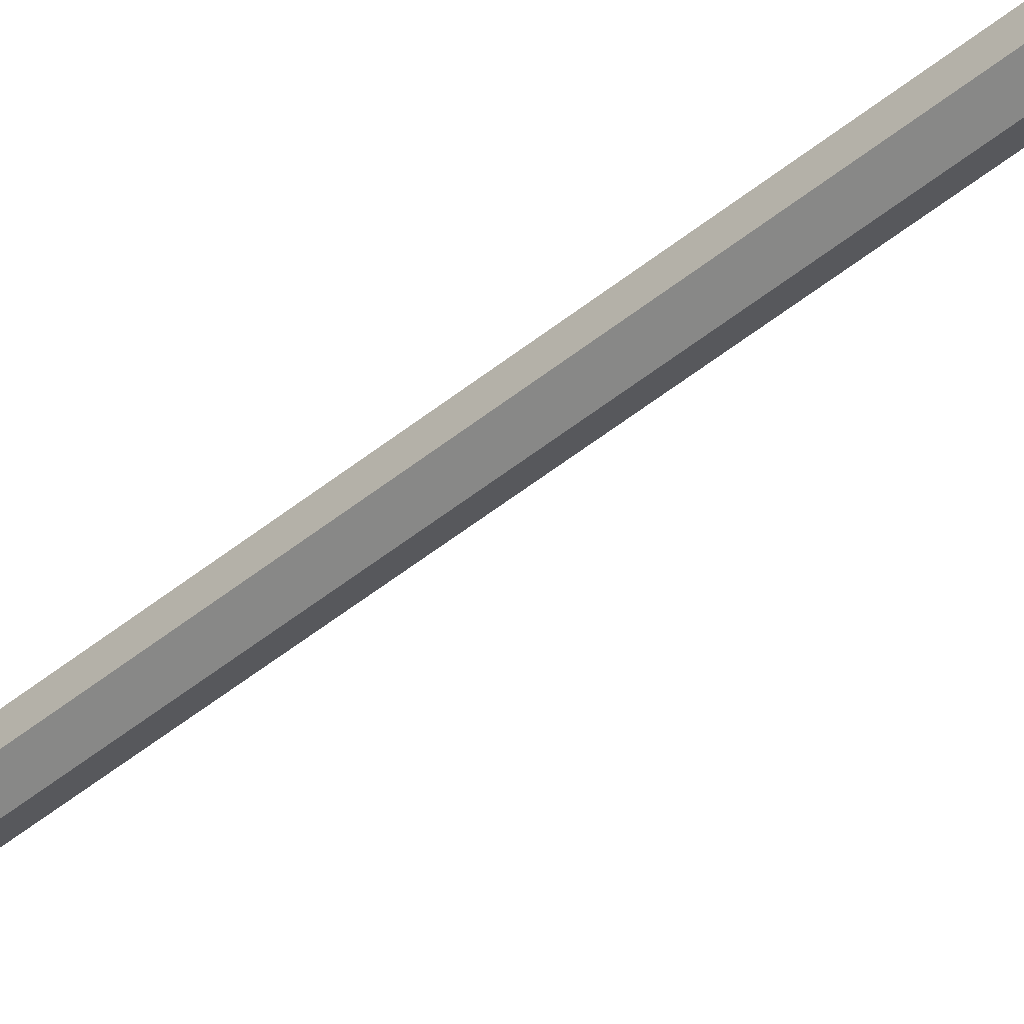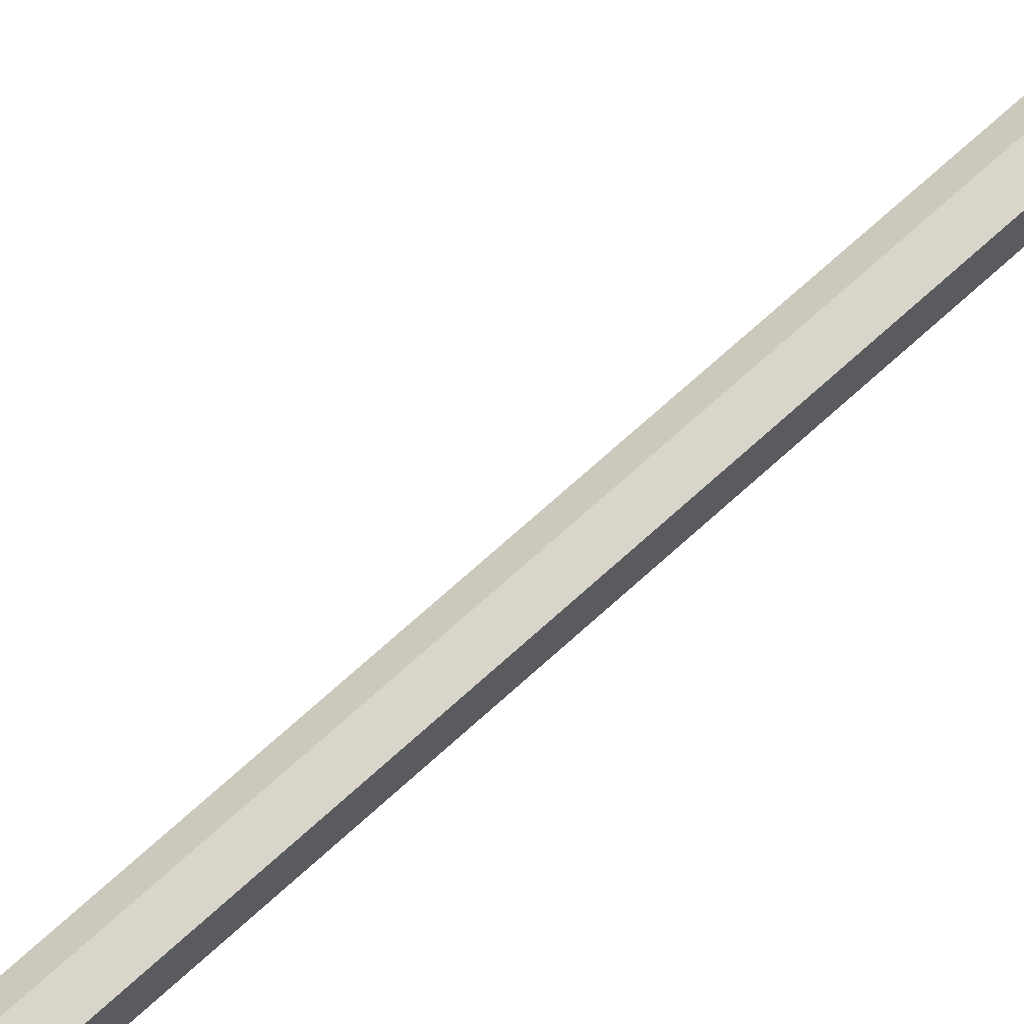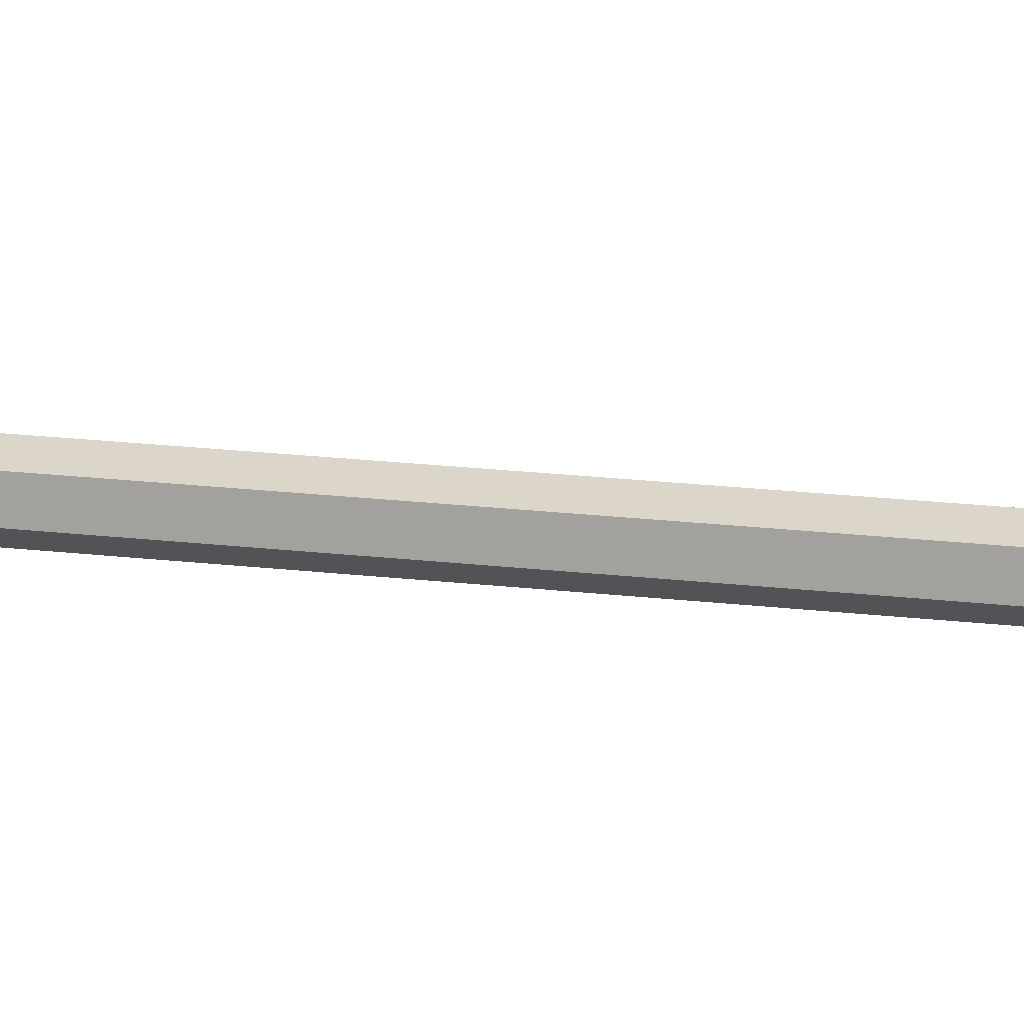
<metadata>
{"format":"obj","ext":"obj","renderer":"f3d","projection":"perspective","resolution":1024,"background":"white","views":[{"elev":-45.2,"azim":133.9,"up":"+Z"},{"elev":49.9,"azim":41.7,"up":"+Z"},{"elev":9.4,"azim":114.6,"up":"+Z"}]}
</metadata>
<code>
o Arrow_Cylinder.030
v 0.002481 -0.1446 -0.001069
v 0.02581 -0.1686 0.03969
v -0.002393 -0.1446 0.001721
v 0.02094 -0.1686 0.04248
v 0.002481 -0.03497 -0.001069
v 0.01293 -0.0571 0.01719
v -0.002393 -0.03497 0.001721
v 0.008058 -0.0571 0.01998
v -0.002393 -0.06611 0.001721
v -0.002393 -0.07784 0.001721
v -0.002393 -0.08957 0.001721
v -0.002393 -0.1013 0.001721
v -0.002393 -0.113 0.001721
v -0.002393 -0.1247 0.001721
v 0.01673 -0.1373 0.03512
v 0.006708 -0.1221 0.01762
v 0.01599 -0.126 0.03384
v 0.013 -0.09485 0.02862
v 0.005751 -0.08083 0.01595
v 0.01147 -0.08206 0.02594
v 0.002481 -0.1247 -0.001069
v 0.002481 -0.113 -0.001069
v 0.002481 -0.1013 -0.001069
v 0.002481 -0.08957 -0.001069
v 0.002481 -0.07784 -0.001069
v 0.002481 -0.06611 -0.001069
v 0.01634 -0.08206 0.02315
v 0.01063 -0.08083 0.01316
v 0.01788 -0.09485 0.02583
v 0.02087 -0.126 0.03105
v 0.01158 -0.1221 0.01483
v 0.0216 -0.1373 0.03233
v -0.002167 -0.1446 -0.001614
v 0.02147 -0.1686 -0.0422
v 0.002687 -0.1446 0.001212
v 0.02632 -0.1686 -0.03938
v -0.002166 -0.03497 -0.001614
v 0.00842 -0.0571 -0.01979
v 0.002687 -0.03497 0.001212
v 0.01327 -0.0571 -0.01697
v 0.002687 -0.06611 0.001212
v 0.002687 -0.07784 0.001212
v 0.002687 -0.08957 0.001212
v 0.002687 -0.1013 0.001212
v 0.002687 -0.113 0.001212
v 0.002687 -0.1247 0.001212
v 0.02206 -0.1373 -0.03205
v 0.01191 -0.1221 -0.01462
v 0.02131 -0.126 -0.03077
v 0.01828 -0.09485 -0.02557
v 0.01094 -0.08083 -0.01296
v 0.01673 -0.08206 -0.0229
v -0.002167 -0.1247 -0.001614
v -0.002167 -0.113 -0.001614
v -0.002167 -0.1013 -0.001614
v -0.002167 -0.08957 -0.001614
v -0.002167 -0.07784 -0.001614
v -0.002167 -0.06611 -0.001614
v 0.01187 -0.08206 -0.02573
v 0.006084 -0.08083 -0.01578
v 0.01343 -0.09485 -0.0284
v 0.01646 -0.126 -0.03359
v 0.007053 -0.1221 -0.01745
v 0.0172 -0.1373 -0.03487
v -0.000315 -0.1446 0.002683
v -0.04728 -0.1686 0.002509
v -0.000294 -0.1446 -0.002933
v -0.04726 -0.1686 -0.003108
v -0.000315 -0.03497 0.002683
v -0.02135 -0.0571 0.002605
v -0.000294 -0.03497 -0.002933
v -0.02133 -0.0571 -0.003011
v -0.000294 -0.06611 -0.002933
v -0.000294 -0.07784 -0.002933
v -0.000294 -0.08957 -0.002933
v -0.000294 -0.1013 -0.002933
v -0.000294 -0.113 -0.002933
v -0.000294 -0.1247 -0.002933
v -0.03878 -0.1373 -0.003076
v -0.01861 -0.1221 -0.003001
v -0.0373 -0.126 -0.003071
v -0.03129 -0.09485 -0.003048
v -0.01669 -0.08083 -0.002994
v -0.0282 -0.08206 -0.003037
v -0.000315 -0.1247 0.002683
v -0.000315 -0.113 0.002683
v -0.000315 -0.1013 0.002683
v -0.000315 -0.08957 0.002683
v -0.000315 -0.07784 0.002683
v -0.000315 -0.06611 0.002683
v -0.02822 -0.08206 0.00258
v -0.01671 -0.08083 0.002622
v -0.03131 -0.09485 0.002568
v -0.03732 -0.126 0.002546
v -0.01863 -0.1221 0.002615
v -0.0388 -0.1373 0.00254
v 0 0.5452 -0.00706
v 0 -0.1574 -0.00706
v -0.006114 0.5452 -0.00353
v -0.006114 -0.1574 -0.00353
v -0.006114 0.5452 0.00353
v -0.006114 -0.1574 0.00353
v 0 0.5452 0.00706
v 0 -0.1574 0.00706
v 0.006114 0.5452 0.00353
v 0.006114 -0.1574 0.00353
v 0.006114 0.5452 -0.00353
v 0.006114 -0.1574 -0.00353
v 0 0.5574 -0.00706
v -0.02043 0.5574 -0.00353
v -0.02043 0.5574 0.00353
v 0 0.5574 0.00706
v 0.02043 0.5574 0.00353
v 0.02043 0.5574 -0.00353
v 0 0.6758 -0.002195
v -0.002146 0.6758 -0.001098
v -0.002146 0.6758 0.001098
v 0 0.6758 0.002195
v 0.002146 0.6758 0.001098
v 0.002146 0.6758 -0.001098
f 97 98 100 99
f 99 100 102 101
f 101 102 104 103
f 103 104 106 105
f 100 98 108 106 104 102
f 105 106 108 107
f 107 108 98 97
f 101 103 112 111
f 109 110 116 115
f 107 97 109 114
f 103 105 113 112
f 97 99 110 109
f 114 109 115 120
f 112 113 119 118
f 111 112 118 117
f 99 101 111 110
f 105 107 114 113
f 115 116 117 118 119 120
f 110 111 117 116
f 113 114 120 119
f 1 2 4 3
f 9 20 8 7
f 7 8 6 5
f 21 32 2 1
f 9 7 5 26
f 15 4 2 32
f 8 20 27 6
f 20 19 28 27
f 19 18 29 28
f 18 17 30 29
f 17 16 31 30
f 16 15 32 31
f 3 14 21 1
f 14 13 22 21
f 13 12 23 22
f 12 11 24 23
f 11 10 25 24
f 10 9 26 25
f 5 6 27 26
f 26 27 28 25
f 25 28 29 24
f 24 29 30 23
f 23 30 31 22
f 22 31 32 21
f 3 4 15 14
f 14 15 16 13
f 13 16 17 12
f 12 17 18 11
f 11 18 19 10
f 10 19 20 9
f 33 34 36 35
f 41 52 40 39
f 39 40 38 37
f 53 64 34 33
f 41 39 37 58
f 47 36 34 64
f 40 52 59 38
f 52 51 60 59
f 51 50 61 60
f 50 49 62 61
f 49 48 63 62
f 48 47 64 63
f 35 46 53 33
f 46 45 54 53
f 45 44 55 54
f 44 43 56 55
f 43 42 57 56
f 42 41 58 57
f 37 38 59 58
f 58 59 60 57
f 57 60 61 56
f 56 61 62 55
f 55 62 63 54
f 54 63 64 53
f 35 36 47 46
f 46 47 48 45
f 45 48 49 44
f 44 49 50 43
f 43 50 51 42
f 42 51 52 41
f 65 66 68 67
f 73 84 72 71
f 71 72 70 69
f 85 96 66 65
f 73 71 69 90
f 79 68 66 96
f 72 84 91 70
f 84 83 92 91
f 83 82 93 92
f 82 81 94 93
f 81 80 95 94
f 80 79 96 95
f 67 78 85 65
f 78 77 86 85
f 77 76 87 86
f 76 75 88 87
f 75 74 89 88
f 74 73 90 89
f 69 70 91 90
f 90 91 92 89
f 89 92 93 88
f 88 93 94 87
f 87 94 95 86
f 86 95 96 85
f 67 68 79 78
f 78 79 80 77
f 77 80 81 76
f 76 81 82 75
f 75 82 83 74
f 74 83 84 73

</code>
